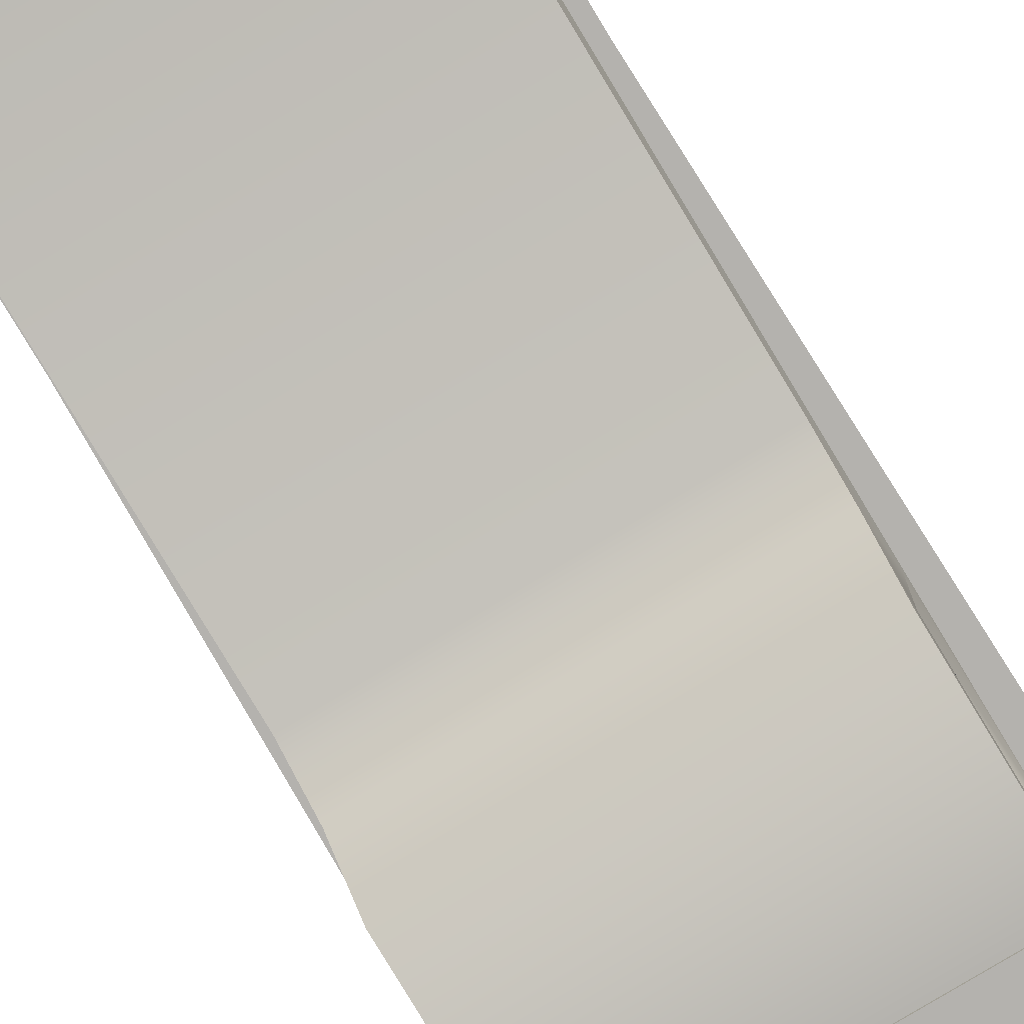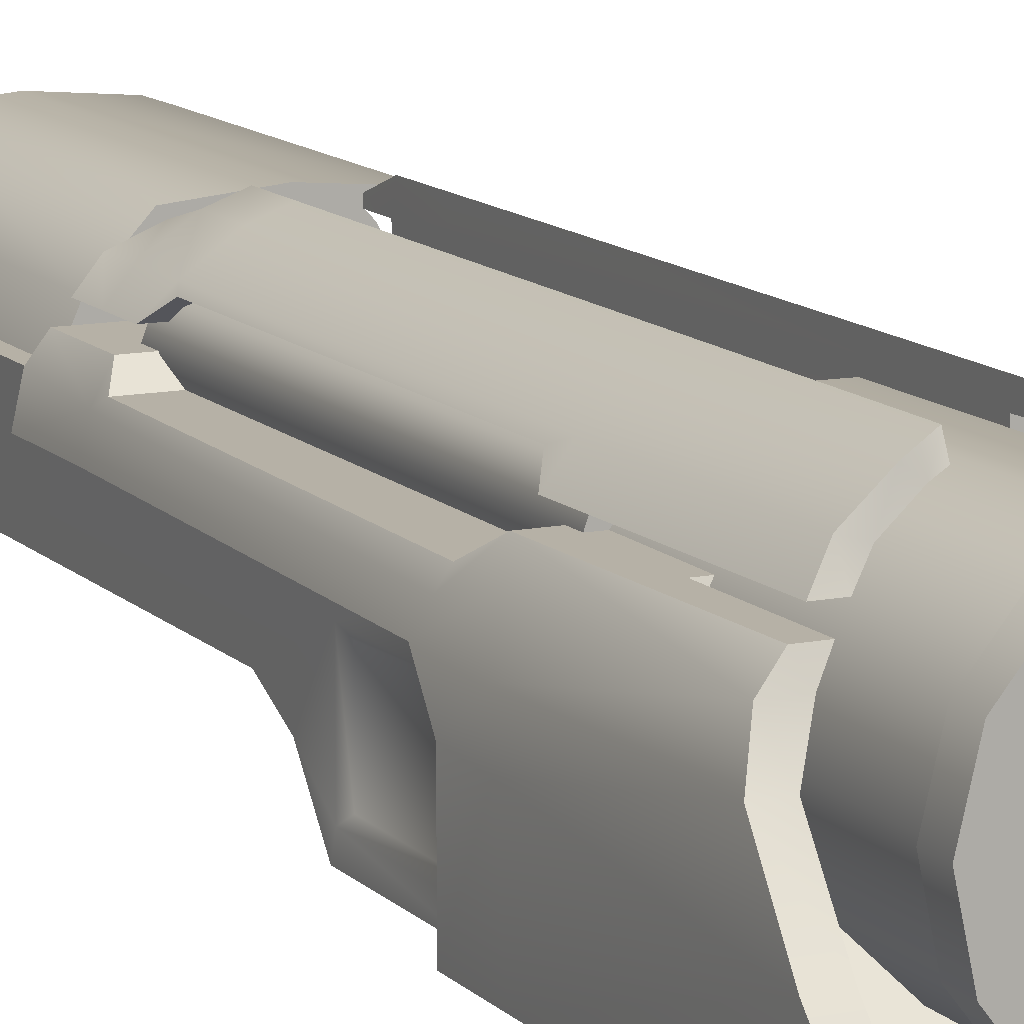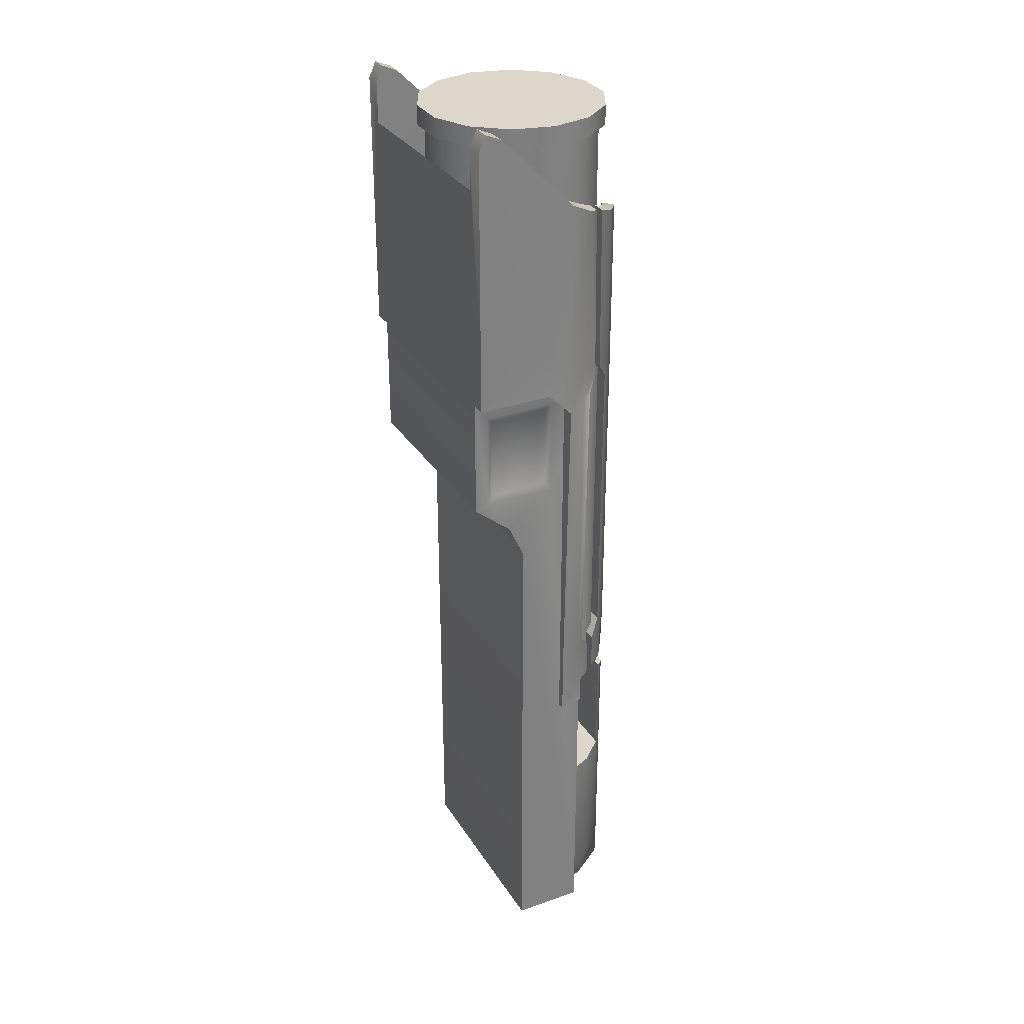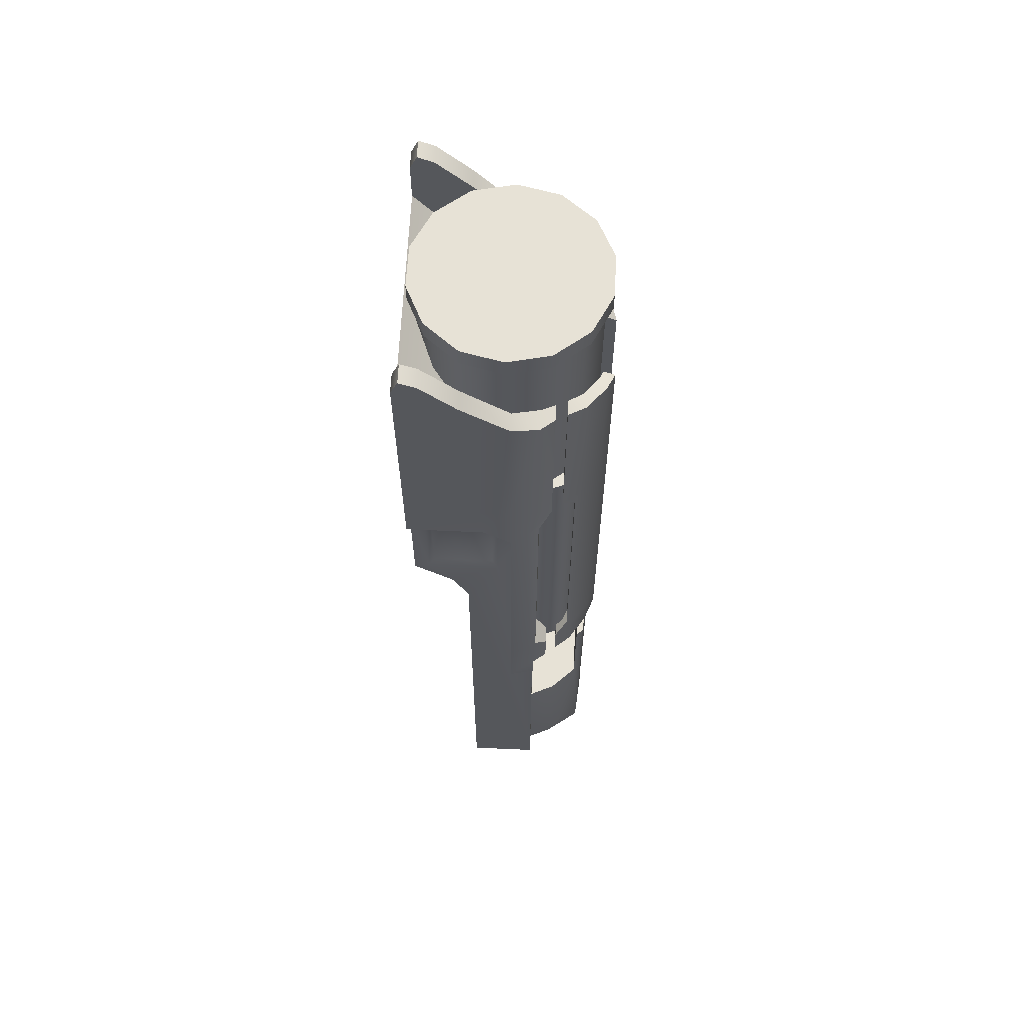
<metadata>
{"format":"obj","ext":"obj","renderer":"f3d","projection":"perspective","resolution":1024,"background":"white","views":[{"elev":-79.8,"azim":-149.0,"up":"+Y"},{"elev":12.1,"azim":-25.9,"up":"+Y"},{"elev":30.8,"azim":63.3,"up":"+Z"},{"elev":63.4,"azim":92.6,"up":"+Z"}]}
</metadata>
<code>
v  2.252 6.646 1.469
v  2.062 6.896 1.129
v  -2.066 6.896 1.129
v  -2.255 6.646 1.469
v  -1.615 7.461 -0.1969
v  -1.892 7.119 -0.1969
v  -1.887 7.119 0.4448
v  -1.897 7.119 8.098
v  -1.825 7.119 11.57
v  -1.553 7.48 11.41
v  -1.596 7.469 8.05
v  -1.687 7.369 7.758
v  -1.604 7.465 1.306
v  -1.68 7.369 1.469
v  -1.887 7.119 1.129
v  -1.606 7.464 0.4448
v  -1.074 7.68 -0.1969
v  -1.053 7.852 0.4448
v  -1.053 7.852 1.306
v  -1.051 7.851 8.05
v  -0.6227 7.777 -0.1969
v  -0.6227 8.008 0.4448
v  -0.6227 8.008 1.306
v  -0.6227 8.006 8.05
v  -0.6227 8.004 11.07
v  -1.043 7.851 11.29
v  0 7.902 -6.179
v  0 7.893 -5.553
v  1.162 7.794 -5.553
v  1.145 7.794 -6.179
v  1.658 7.068 -6.179
v  1.787 7.126 -5.553
v  1.865 6.569 -6.179
v  2.039 6.563 -5.553
v  2.039 6.563 -2.505
v  1.787 7.126 -2.506
v  1.297 7.651 -2.506
v  1.297 7.651 -0.2066
v  1.162 7.794 -0.2066
v  0 7.902 -0.2066
v  2.254 6.588 -6.223
v  2.254 6.588 8.075
v  2.254 5.792 5.632
v  2.254 4.305 7.672
v  2.174 4.424 7.533
v  2.174 5.671 7.544
v  2.254 4.314 5.632
v  2.174 4.431 5.772
v  2.254 4.793 4.904
v  2.254 5.131 4.179
v  2.254 5.131 -6.223
v  2.254 4.013 5.539
v  2.254 4.013 8.075
v  2.254 5.789 7.684
v  2.174 5.674 5.772
v  -2.254 4.305 7.672
v  -2.254 4.013 8.075
v  -2.254 6.588 8.075
v  -2.254 4.314 5.632
v  -2.174 4.424 7.533
v  -2.254 4.013 5.539
v  -2.254 4.793 4.904
v  -2.254 5.792 5.632
v  -2.254 5.131 4.179
v  -2.254 5.131 -6.223
v  -2.254 6.588 -6.223
v  -2.254 5.789 7.684
v  -2.174 5.671 7.544
v  -2.174 4.431 5.772
v  -2.174 5.674 5.772
v  1.883 7.119 1.129
v  1.884 7.119 0.3456
v  -0.0013 7.119 0.3952
v  0.0005 7.119 -0.1969
v  -0.0016 6.603 -0.1969
v  2.295 6.604 -0.1969
v  2.411 6.083 -0.1969
v  -2.414 6.083 -0.1969
v  -2.298 6.602 -0.1969
v  -2.07 6.896 -0.1969
v  -0.0016 6.896 -0.1969
v  1.677 7.369 1.469
v  1.684 7.369 7.758
v  -2.567 6.083 7.525
v  2.564 6.083 7.525
v  2.621 5.533 8.075
v  -2.624 5.533 8.075
v  -2.624 3.985 8.075
v  2.621 3.985 8.075
v  -1.787 7.126 -0.2066
v  -1.162 7.794 -0.2066
v  -1.162 7.794 -5.553
v  -1.787 7.126 -5.553
v  -1.145 7.794 -6.179
v  -1.658 7.068 -6.179
v  -1.865 6.569 -6.179
v  -2.039 6.563 -5.553
v  -2.039 6.563 -0.206
v  1.59 7.469 8.05
v  1.894 7.119 8.098
v  1.597 7.465 1.47
v  1.046 7.852 1.47
v  1.044 7.851 8.05
v  0.6162 8.008 1.306
v  0.6162 8.006 8.05
v  0.6162 8.004 11.07
v  1.036 7.851 11.29
v  1.547 7.48 11.41
v  1.821 7.119 11.57
v  0.6162 8.008 0.4448
v  1.047 7.852 1.142
v  1.599 7.465 1.142
v  1.05 7.825 0.3456
v  0.6195 7.777 -0.1969
v  1.071 7.68 -0.1969
v  1.316 7.651 0.3456
v  1.601 7.464 0.3456
v  1.148 7.649 -0.1969
v  0.6195 7.46 0.3454
v  0.6176 7.647 0.3454
v  -0.6227 7.46 0.3454
v  -0.6227 7.46 -0.1969
v  -0.6227 7.746 9.827
v  -0.6227 7.46 9.827
v  -0.6227 7.46 1.379
v  -0.6227 7.748 1.379
v  -0.6227 7.751 0.3454
v  -0.6227 7.773 11.19
v  0.6195 7.647 -0.1969
v  0.0046 7.46 0.3454
v  0.0046 7.46 -0.1969
v  -0.0025 6.61 0.3586
v  -0.0025 6.896 0.3586
v  2.065 6.896 0.3467
v  2.27 6.614 0.3484
v  1.188 6.869 0.7686
v  1.214 7.461 0.7686
v  1.568 7.257 0.7686
v  1.568 6.489 0.7686
v  1.708 6.873 0.7686
v  0.6195 7.746 9.827
v  0.6162 7.773 11.19
v  0.6195 7.46 1.379
v  0.6195 7.46 9.827
v  0.6162 7.748 1.379
v  -1.568 7.257 8.357
v  -1.708 6.873 8.357
v  -1.568 6.489 8.357
v  -1.188 6.869 8.357
v  -1.214 7.461 8.357
v  -1.568 6.489 0.7686
v  -1.708 6.873 0.7686
v  -1.568 7.257 0.7686
v  -1.214 7.461 0.7686
v  -1.188 6.869 0.7686
v  2.621 3.985 13.5
v  2.617 4.129 13.83
v  2.233 4.129 13.83
v  2.236 3.985 13.5
v  -2.624 3.985 13.5
v  -2.239 3.985 13.5
v  -2.24 4.129 13.83
v  -2.624 4.129 13.83
v  0.0061 7.651 -2.506
v  0.0061 7.651 -0.2066
v  0.0061 6.563 -2.505
v  0.0061 7.126 -2.506
v  -0.3836 7.734 8.219
v  0.4118 7.726 8.219
v  1.125 7.373 8.219
v  -1.104 7.396 8.219
v  -1.522 7.119 9.826
v  -1.517 7.119 11.57
v  1.518 7.119 9.826
v  1.513 7.119 11.57
v  -2.347 6.646 7.758
v  2.344 6.646 7.758
v  -2.237 3.985 12.65
v  -2.624 3.985 9.13
v  2.233 3.985 12.65
v  2.621 3.985 9.13
v  -2.46 6.427 7.689
v  -2.298 6.6 8.399
v  -2.102 6.896 8.098
v  -2.298 6.614 11.79
v  -2.001 6.896 11.67
v  -2.502 6.049 8.662
v  -2.504 6.083 12.07
v  -2.624 5.498 8.925
v  -2.624 5.16 12.99
v  -2.624 4.451 13.69
v  -2.318 6.518 1.247
v  -2.414 6.083 1.184
v  0.0061 7.126 -0.2066
v  0.0061 6.563 -0.206
v  -1.68 6.896 11.67
v  -1.704 6.896 9.826
v  2.099 6.896 8.098
v  1.7 6.896 9.826
v  1.998 6.896 11.67
v  1.676 6.896 11.67
v  2.496 6.049 8.662
v  2.617 5.498 8.925
v  2.617 4.451 13.69
v  2.617 5.16 12.99
v  2.497 6.083 12.07
v  2.291 6.614 11.79
v  2.291 6.6 8.399
v  2.453 6.427 7.689
v  2.312 6.518 1.247
v  2.411 6.083 1.184
v  1.708 6.873 8.357
v  1.568 6.489 8.357
v  1.568 7.257 8.357
v  1.214 7.461 8.357
v  -1.273 7.392 11.41
v  -0.8403 7.698 11.29
v  -2.24 4.451 13.69
v  -2.24 5.16 12.99
v  -2.24 5.16 11.16
v  -2.132 6.083 12.07
v  -2.132 6.083 10.24
v  -1.876 6.614 11.79
v  -1.876 6.614 9.963
v  -0.4124 7.872 13.11
v  -1.192 7.508 13.11
v  -1.192 7.508 13.52
v  -0.4124 7.872 13.52
v  0.4477 7.862 13.11
v  0.4477 7.862 13.52
v  -1.227 4.486 13.11
v  -0.4565 4.103 13.11
v  -0.4565 4.103 13.52
v  -1.227 4.486 13.52
v  -1.756 5.164 13.11
v  -1.756 5.164 13.52
v  -1.937 6.005 13.11
v  -1.937 6.005 13.52
v  -1.736 6.841 13.11
v  -1.736 6.841 13.52
v  0.4036 4.093 13.11
v  1.183 4.457 13.11
v  1.183 4.457 13.52
v  0.4036 4.093 13.52
v  1.218 7.479 13.11
v  1.218 7.479 13.52
v  1.747 6.801 13.11
v  1.747 6.801 13.52
v  1.928 5.96 13.11
v  1.928 5.96 13.52
v  1.727 5.123 13.11
v  1.727 5.123 13.52
v  -1.63 5.228 13.11
v  -1.139 4.597 13.11
v  -0.4237 4.242 13.11
v  0.416 7.732 13.11
v  -0.3827 7.742 13.11
v  -1.106 7.404 13.11
v  -1.612 6.785 13.11
v  -1.798 6.008 13.11
v  1.188 6.869 8.357
v  1.622 6.747 13.11
v  1.132 7.377 13.11
v  0.3751 4.233 13.11
v  1.099 4.571 13.11
v  1.604 5.19 13.11
v  1.791 5.966 13.11
v  1.614 6.746 8.219
v  -1.606 6.779 8.219
v  -1.791 6.006 8.219
v  -1.622 5.228 8.219
v  -1.133 4.601 8.219
v  -0.4194 4.249 8.219
v  0.3759 4.241 8.219
v  1.096 4.579 8.219
v  1.598 5.195 8.219
v  1.783 5.969 8.219
v  1.869 6.614 11.79
v  2.125 6.083 12.07
v  2.234 5.16 12.99
v  2.234 4.451 13.69
v  1.267 7.392 11.41
v  1.27 7.392 9.827
v  0.8337 7.698 11.29
v  0.837 7.698 9.827
v  1.873 6.614 9.963
v  2.128 6.083 10.24
v  2.237 5.16 11.16
v  -0.8403 7.698 9.827
v  -1.273 7.392 9.827
o action1
g action1
f 1 2 3
f 3 4 1
f 5 6 7
f 8 9 10
f 10 11 8
f 11 12 8
f 12 11 13
f 13 14 12
f 13 15 14
f 7 15 13
f 13 16 7
f 7 16 5
f 17 5 16
f 18 16 13
f 13 19 18
f 19 13 11
f 11 20 19
f 16 18 17
f 21 17 18
f 18 22 21
f 22 18 19
f 19 23 22
f 23 19 20
f 20 24 23
f 25 24 20
f 20 26 25
f 26 20 11
f 11 10 26
f 27 28 29
f 29 30 27
f 31 30 29
f 29 32 31
f 33 31 32
f 32 34 33
f 35 34 32
f 32 36 35
f 37 36 32
f 32 29 37
f 38 37 29
f 29 39 38
f 39 29 28
f 28 40 39
f 41 42 43
f 44 45 46
f 45 44 47
f 47 48 45
f 48 47 43
f 47 49 43
f 43 49 50
f 41 43 50
f 50 51 41
f 52 49 47
f 53 52 47
f 47 44 53
f 42 53 44
f 44 54 42
f 43 42 54
f 55 43 54
f 43 55 48
f 48 55 46
f 46 45 48
f 54 46 55
f 46 54 44
f 56 57 58
f 59 56 60
f 57 56 59
f 59 61 57
f 61 59 62
f 62 59 63
f 64 62 63
f 65 64 63
f 63 66 65
f 63 58 66
f 63 67 58
f 58 67 56
f 56 67 68
f 68 60 56
f 69 60 68
f 60 69 59
f 63 59 69
f 69 70 63
f 67 63 70
f 70 68 67
f 68 70 69
f 71 15 7
f 72 71 73
f 7 73 71
f 73 7 6
f 6 74 73
f 75 76 77
f 77 78 79
f 79 75 77
f 75 79 80
f 80 81 75
f 82 83 12
f 12 14 82
f 84 85 86
f 86 87 84
f 88 87 86
f 86 89 88
f 90 91 92
f 92 93 90
f 91 40 28
f 28 92 91
f 92 28 27
f 27 94 92
f 92 94 95
f 95 93 92
f 93 95 96
f 96 97 93
f 90 93 97
f 97 98 90
f 99 100 83
f 83 82 101
f 101 99 83
f 99 101 102
f 102 103 99
f 103 102 104
f 104 105 103
f 103 105 106
f 106 107 103
f 99 103 107
f 107 108 99
f 100 99 108
f 108 109 100
f 110 104 111
f 111 104 102
f 111 102 101
f 101 112 111
f 113 111 112
f 111 113 110
f 114 110 113
f 113 115 114
f 115 113 116
f 112 116 113
f 112 117 116
f 72 117 112
f 112 71 72
f 71 112 101
f 101 82 71
f 116 118 115
f 41 51 65
f 65 66 41
f 119 117 72
f 116 117 119
f 119 120 116
f 121 122 21
f 123 124 125
f 125 126 123
f 126 125 121
f 121 127 126
f 21 127 121
f 21 22 127
f 126 127 22
f 22 23 126
f 123 126 23
f 23 24 123
f 123 24 25
f 25 128 123
f 120 129 118
f 118 116 120
f 73 130 119
f 119 72 73
f 74 131 130
f 130 73 74
f 132 75 81
f 81 133 132
f 132 133 134
f 134 135 132
f 129 114 115
f 115 118 129
f 136 137 138
f 139 136 138
f 140 139 138
f 141 142 106
f 106 105 141
f 141 105 104
f 143 144 141
f 141 145 143
f 104 145 141
f 145 104 110
f 110 120 145
f 114 120 110
f 120 114 129
f 119 143 145
f 145 120 119
f 146 147 148
f 146 148 149
f 150 146 149
f 151 148 147
f 147 152 151
f 153 152 147
f 147 146 153
f 153 146 150
f 150 154 153
f 153 154 155
f 153 155 151
f 152 153 151
f 156 157 158
f 158 159 156
f 160 161 162
f 162 163 160
f 164 37 38
f 38 165 164
f 166 35 36
f 36 167 166
f 167 36 37
f 37 164 167
f 42 41 66
f 66 58 42
f 65 51 50
f 50 64 65
f 62 64 50
f 50 49 62
f 62 49 52
f 52 61 62
f 61 52 53
f 53 57 61
f 168 169 170
f 170 171 168
f 133 81 80
f 80 3 133
f 134 133 3
f 3 2 134
f 172 173 9
f 9 8 172
f 174 172 8
f 8 100 174
f 174 100 109
f 109 175 174
f 76 75 132
f 132 135 76
f 1 4 176
f 176 177 1
f 143 119 130
f 143 130 121
f 122 121 130
f 130 131 122
f 121 125 143
f 143 125 124
f 124 144 143
f 178 161 160
f 160 179 178
f 180 178 179
f 181 156 159
f 159 180 181
f 179 181 180
f 89 181 179
f 179 88 89
f 182 183 184
f 184 183 185
f 185 186 184
f 183 182 84
f 84 187 183
f 185 183 187
f 187 188 185
f 188 187 189
f 189 190 188
f 190 189 179
f 179 160 190
f 191 190 160
f 160 163 191
f 88 179 189
f 189 87 88
f 87 189 187
f 187 84 87
f 184 176 182
f 192 182 176
f 176 4 192
f 4 3 192
f 192 3 80
f 80 79 192
f 192 79 78
f 78 193 192
f 182 192 193
f 193 84 182
f 165 38 39
f 39 40 165
f 40 91 165
f 194 165 91
f 91 90 194
f 194 90 98
f 98 195 194
f 17 21 122
f 122 5 17
f 6 5 122
f 74 6 122
f 122 131 74
f 94 27 30
f 94 30 31
f 31 95 94
f 95 31 33
f 33 96 95
f 82 14 15
f 15 71 82
f 83 100 8
f 8 12 83
f 186 196 197
f 184 186 197
f 198 184 197
f 197 199 198
f 198 199 200
f 199 201 200
f 86 85 202
f 202 203 86
f 89 86 203
f 203 181 89
f 204 157 156
f 156 205 204
f 205 156 181
f 181 203 205
f 206 205 203
f 203 202 206
f 207 206 202
f 202 208 207
f 208 202 85
f 85 209 208
f 198 200 207
f 207 208 198
f 198 208 209
f 209 177 198
f 177 209 210
f 210 1 177
f 1 210 2
f 2 210 135
f 135 134 2
f 209 85 211
f 211 210 209
f 210 211 77
f 77 135 210
f 77 76 135
f 212 213 139
f 139 140 212
f 212 140 138
f 138 214 212
f 215 214 138
f 138 137 215
f 10 9 173
f 173 216 10
f 26 10 216
f 216 217 26
f 25 26 217
f 217 128 25
f 218 162 161
f 218 161 178
f 219 218 178
f 178 220 219
f 221 219 220
f 220 222 221
f 223 221 222
f 222 224 223
f 196 223 224
f 224 197 196
f 225 226 227
f 227 228 225
f 229 225 228
f 228 230 229
f 231 232 233
f 233 234 231
f 235 231 234
f 234 236 235
f 237 235 236
f 236 238 237
f 239 237 238
f 238 240 239
f 226 239 240
f 240 227 226
f 241 242 243
f 243 244 241
f 232 241 244
f 244 233 232
f 245 229 230
f 230 246 245
f 247 245 246
f 246 248 247
f 249 247 248
f 248 250 249
f 251 249 250
f 250 252 251
f 242 251 252
f 252 243 242
f 231 235 253
f 253 254 231
f 232 231 254
f 254 255 232
f 225 229 256
f 256 257 225
f 226 225 257
f 257 258 226
f 239 226 258
f 258 259 239
f 237 239 259
f 259 260 237
f 237 260 253
f 253 235 237
f 198 177 176
f 176 184 198
f 213 212 214
f 261 213 214
f 215 261 214
f 245 247 262
f 262 263 245
f 229 245 263
f 263 256 229
f 241 232 255
f 255 264 241
f 242 241 264
f 264 265 242
f 251 242 265
f 265 266 251
f 251 266 267
f 267 249 251
f 247 249 267
f 267 262 247
f 263 262 268
f 268 170 263
f 256 263 170
f 170 169 256
f 257 256 169
f 169 168 257
f 258 257 168
f 168 171 258
f 259 258 171
f 171 269 259
f 259 269 270
f 270 260 259
f 260 270 271
f 271 253 260
f 254 253 271
f 271 272 254
f 255 254 272
f 272 273 255
f 163 162 218
f 218 191 163
f 191 218 219
f 219 190 191
f 188 190 219
f 219 221 188
f 185 188 221
f 221 223 185
f 186 185 223
f 223 196 186
f 264 255 273
f 273 274 264
f 265 264 274
f 274 275 265
f 265 275 276
f 276 266 265
f 266 276 277
f 277 267 266
f 262 267 277
f 277 268 262
f 230 228 227
f 227 246 230
f 246 227 240
f 240 248 246
f 248 240 238
f 238 250 248
f 250 238 236
f 236 252 250
f 252 236 234
f 234 243 252
f 243 234 233
f 233 244 243
f 200 201 278
f 278 207 200
f 207 278 279
f 279 206 207
f 206 279 280
f 280 205 206
f 204 205 280
f 280 281 204
f 157 204 281
f 281 158 157
f 85 84 193
f 193 211 85
f 211 193 78
f 78 77 211
f 167 164 165
f 165 194 167
f 167 194 195
f 195 166 167
f 174 175 282
f 282 283 174
f 283 282 284
f 284 285 283
f 285 284 142
f 142 141 285
f 201 199 286
f 286 278 201
f 278 286 287
f 287 279 278
f 279 287 288
f 288 280 279
f 180 280 288
f 280 180 281
f 180 159 281
f 159 158 281
f 106 142 284
f 284 107 106
f 107 284 282
f 282 108 107
f 108 282 175
f 175 109 108
f 289 123 128
f 128 217 289
f 290 289 217
f 217 216 290
f 172 290 216
f 216 173 172
f 285 141 144
f 144 283 285
f 174 283 144
f 174 144 124
f 124 172 174
f 124 290 172
f 289 290 124
f 124 123 289
f 286 199 197
f 197 224 286
f 286 224 222
f 222 287 286
f 288 287 222
f 222 220 288
f 288 220 178
f 178 180 288

</code>
